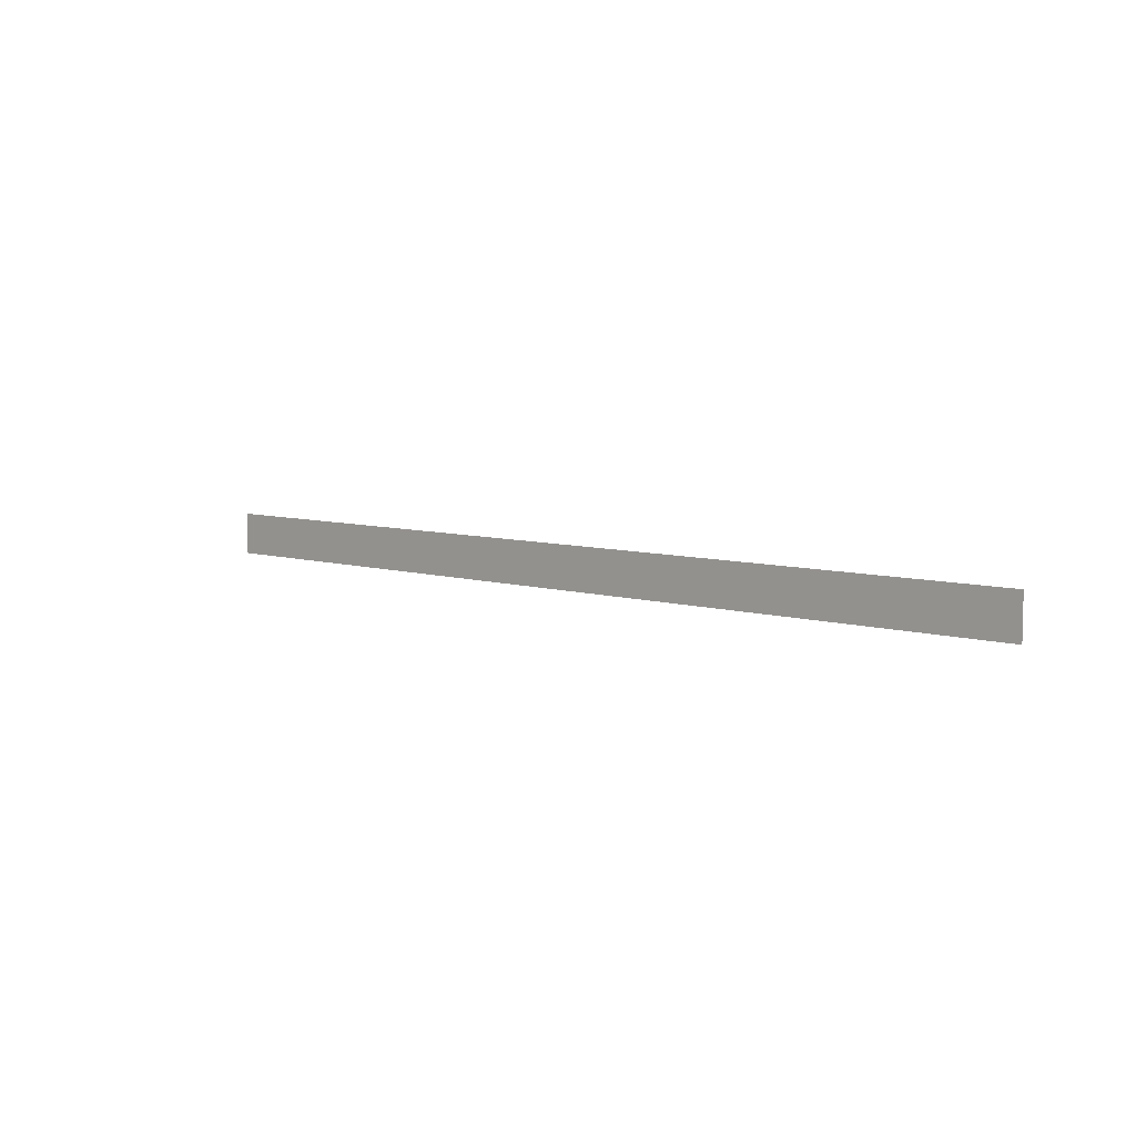
<metadata>
{"format":"obj","ext":"obj","renderer":"f3d","projection":"perspective","resolution":1024,"background":"white","views":[{"elev":6.8,"azim":-137.6,"up":"+Y"}]}
</metadata>
<code>
v -9 -76 0
v -10 -76 0
v -10 -75 0
v -9 -75 0
v -10 -76 0
v -11 -76 0
v -11 -75 0
v -10 -75 0
v -11 -76 0
v -12 -76 0
v -12 -75 0
v -11 -75 0
v -12 -76 0
v -13 -76 0
v -13 -75 0
v -12 -75 0
v -13 -76 0
v -14 -76 0
v -14 -75 0
v -13 -75 0
v -14 -76 0
v -15 -76 0
v -15 -75 0
v -14 -75 0
v -15 -76 0
v -16 -76 0
v -16 -75 0
v -15 -75 0
v -16 -76 0
v -17 -76 0
v -17 -75 0
v -16 -75 0
v -17 -76 0
v -18 -76 0
v -18 -75 0
v -17 -75 0
v -18 -76 0
v -19 -76 0
v -19 -75 0
v -18 -75 0
v -19 -76 0
v -20 -76 0
v -20 -75 0
v -19 -75 0
v -20 -76 0
v -21 -76 0
v -21 -75 0
v -20 -75 0
v -21 -76 0
v -22 -76 0
v -22 -75 0
v -21 -75 0
v -22 -76 0
v -23 -76 0
v -23 -75 0
v -22 -75 0
v -23 -76 0
v -24 -76 0
v -24 -75 0
v -23 -75 0
v -24 -76 0
v -25 -76 0
v -25 -75 0
v -24 -75 0
v -25 -76 0
v -26 -76 0
v -26 -75 0
v -25 -75 0
v -26 -76 0
v -27 -76 0
v -27 -75 0
v -26 -75 0
v -27 -76 0
v -28 -76 0
v -28 -75 0
v -27 -75 0
v -28 -76 0
v -29 -76 0
v -29 -75 0
v -28 -75 0
v -29 -76 0
v -30 -76 0
v -30 -75 0
v -29 -75 0
v -30 -76 0
v -31 -76 0
v -31 -75 0
v -30 -75 0
g ForestTiles_mesh_0001
f 1 2 3 4
f 5 6 7 8
f 9 10 11 12
f 13 14 15 16
f 17 18 19 20
f 21 22 23 24
f 25 26 27 28
f 29 30 31 32
f 33 34 35 36
f 37 38 39 40
f 41 42 43 44
f 45 46 47 48
f 49 50 51 52
f 53 54 55 56
f 57 58 59 60
f 61 62 63 64
f 65 66 67 68
f 69 70 71 72
f 73 74 75 76
f 77 78 79 80
f 81 82 83 84
f 85 86 87 88

</code>
